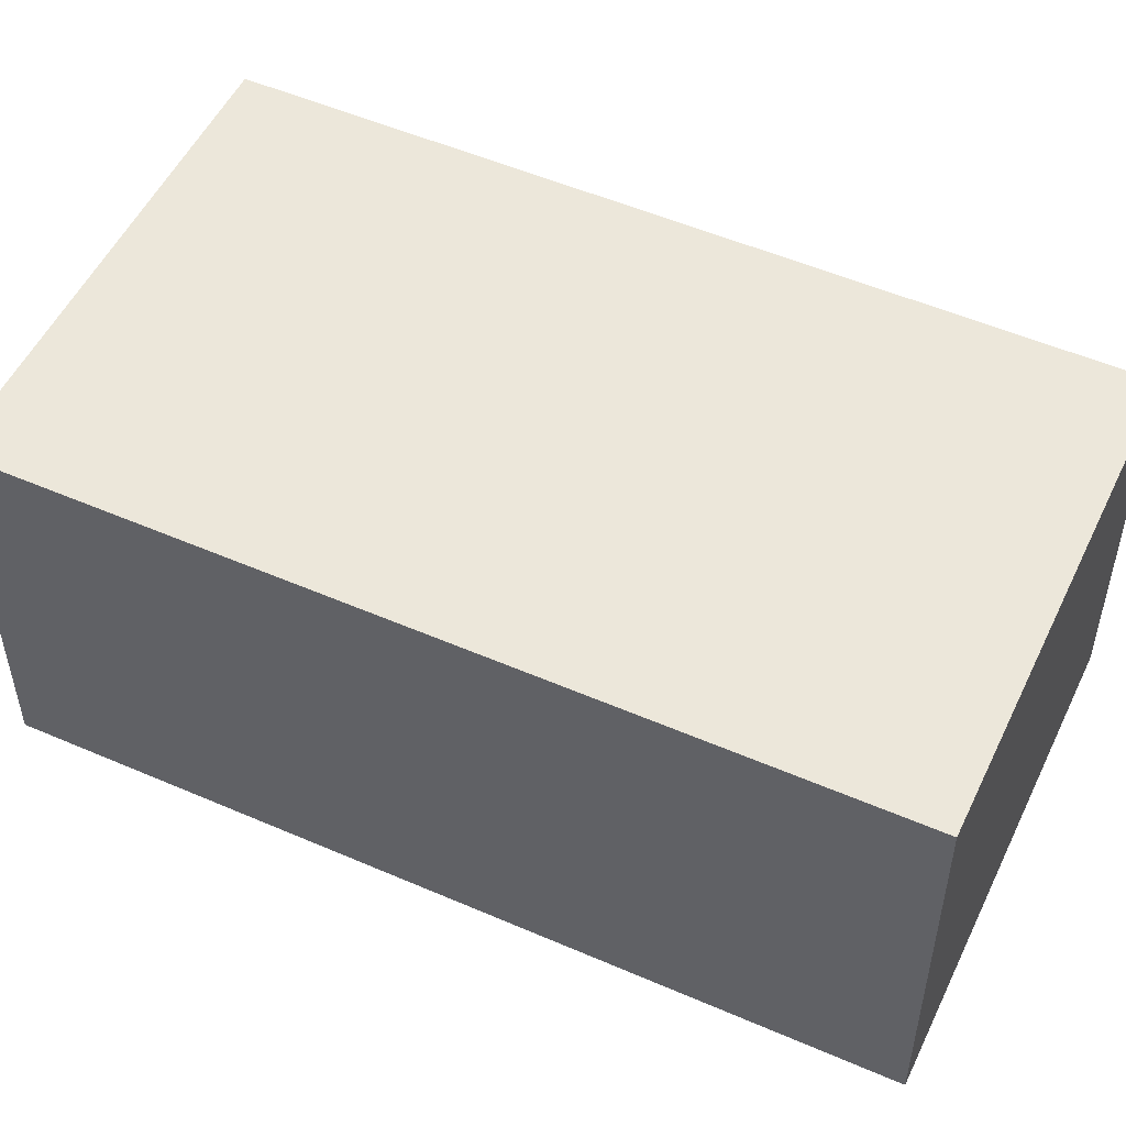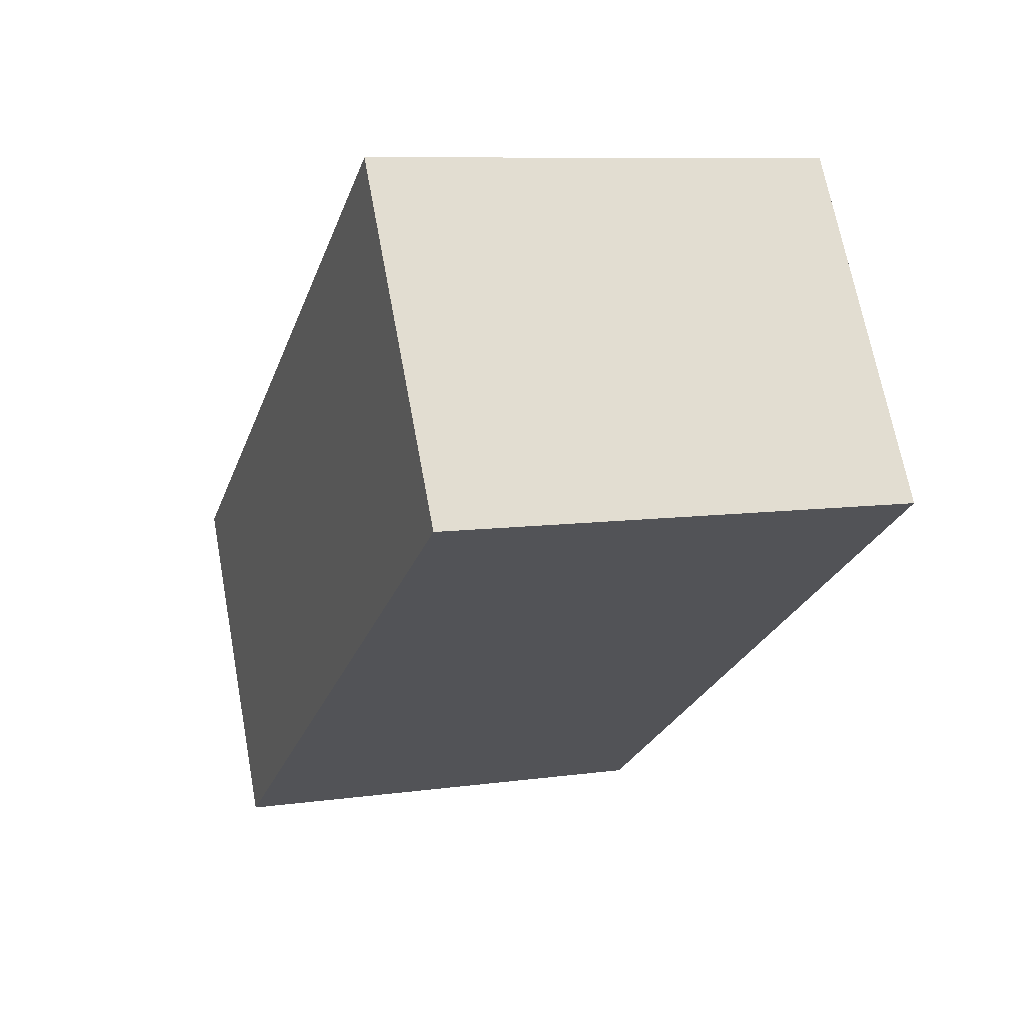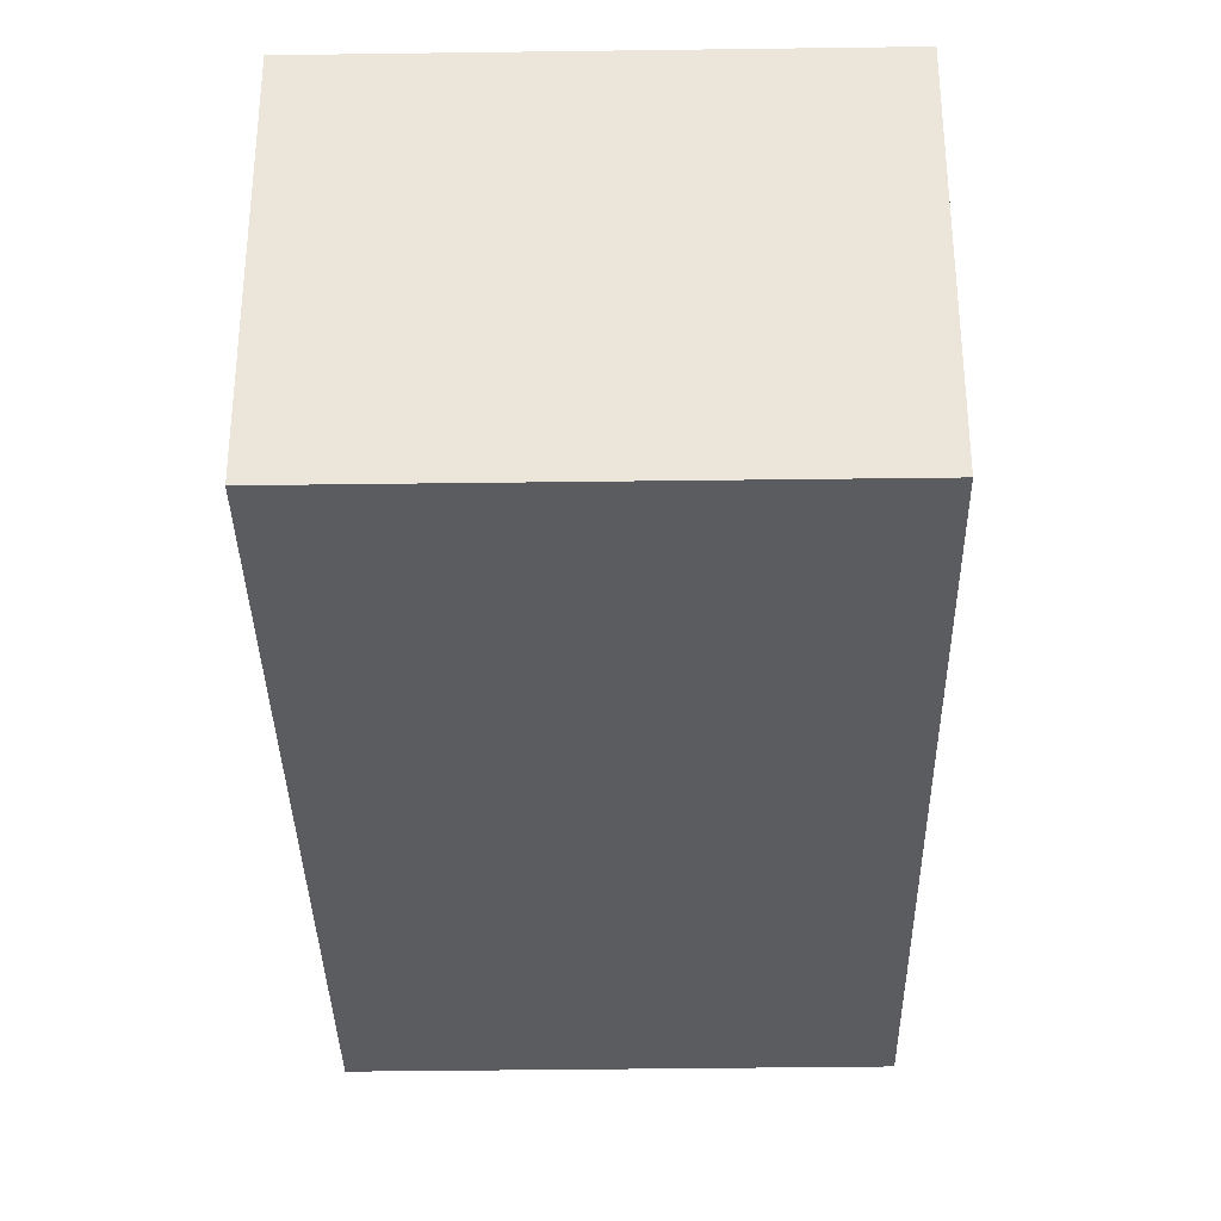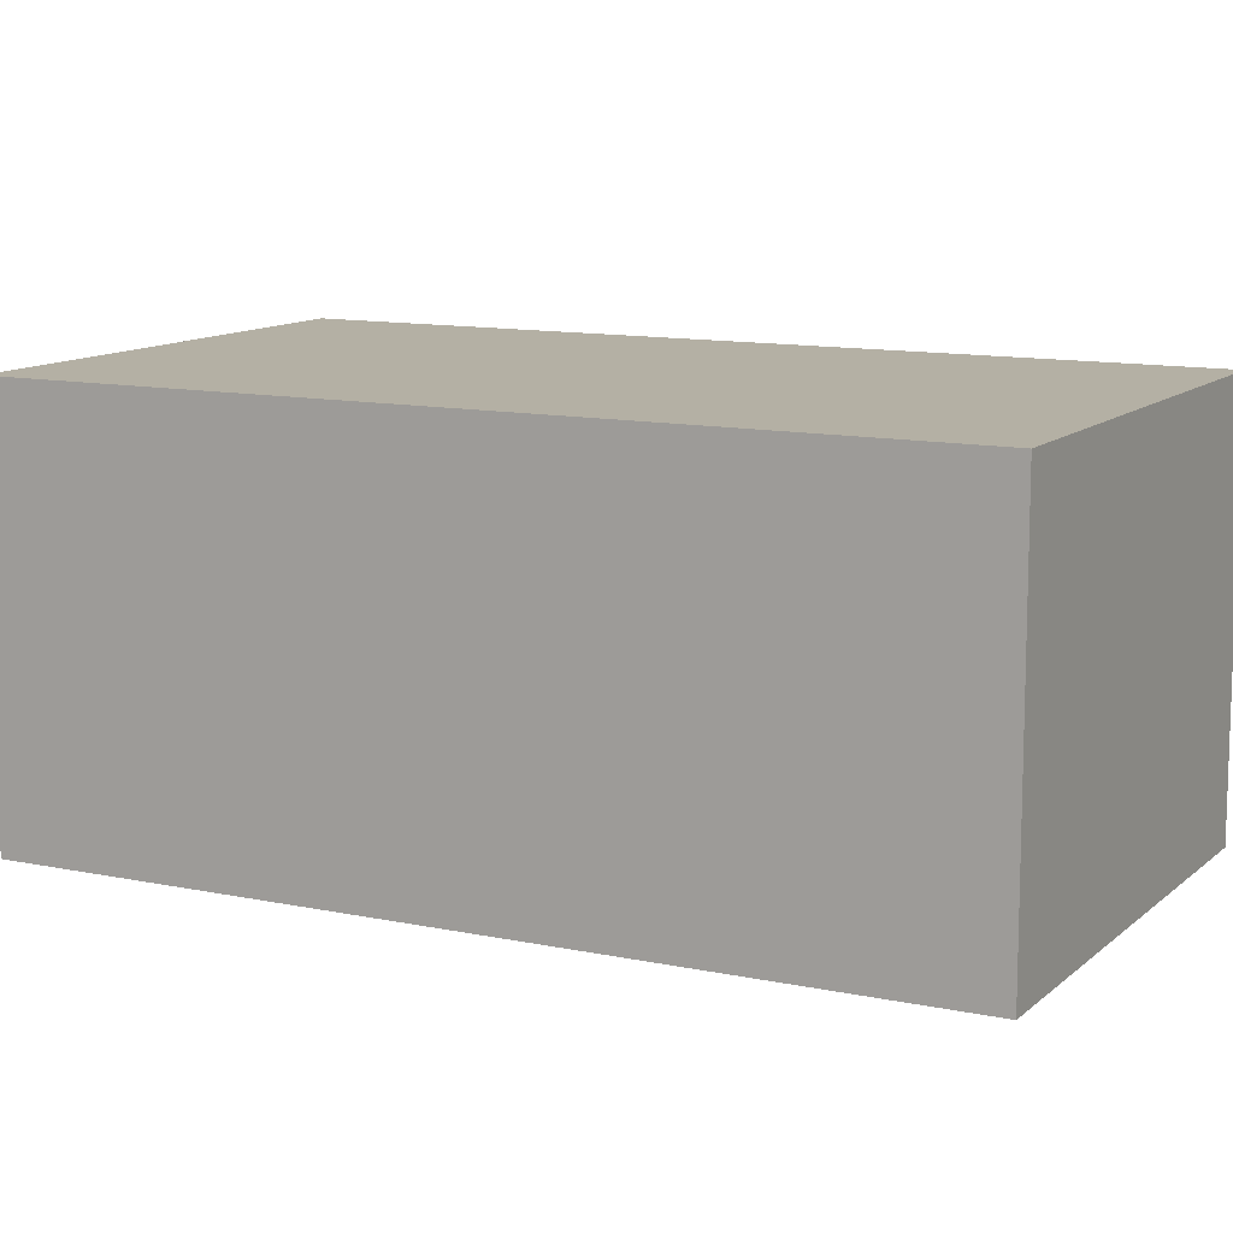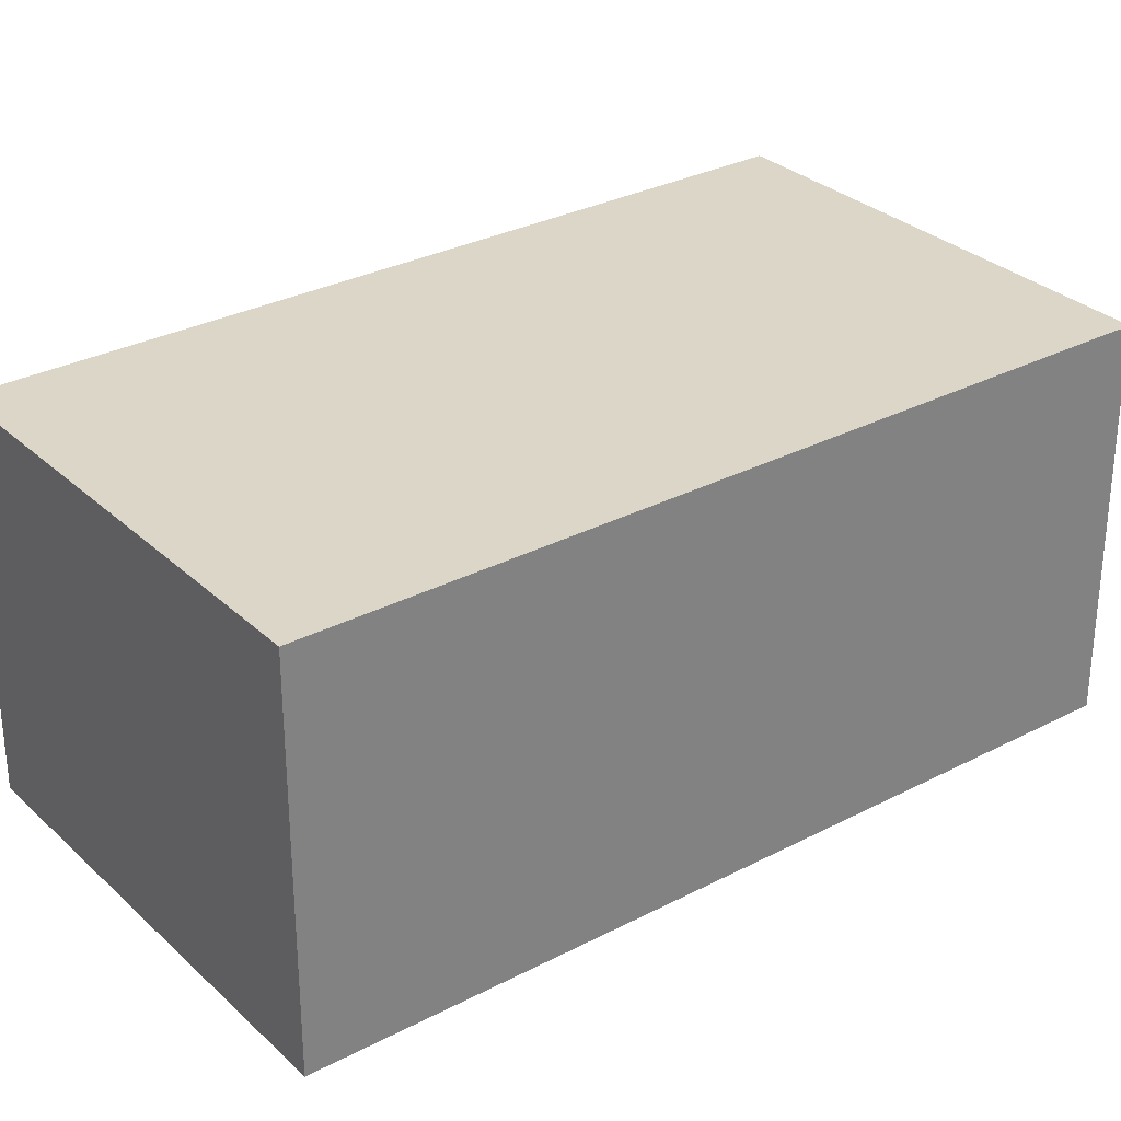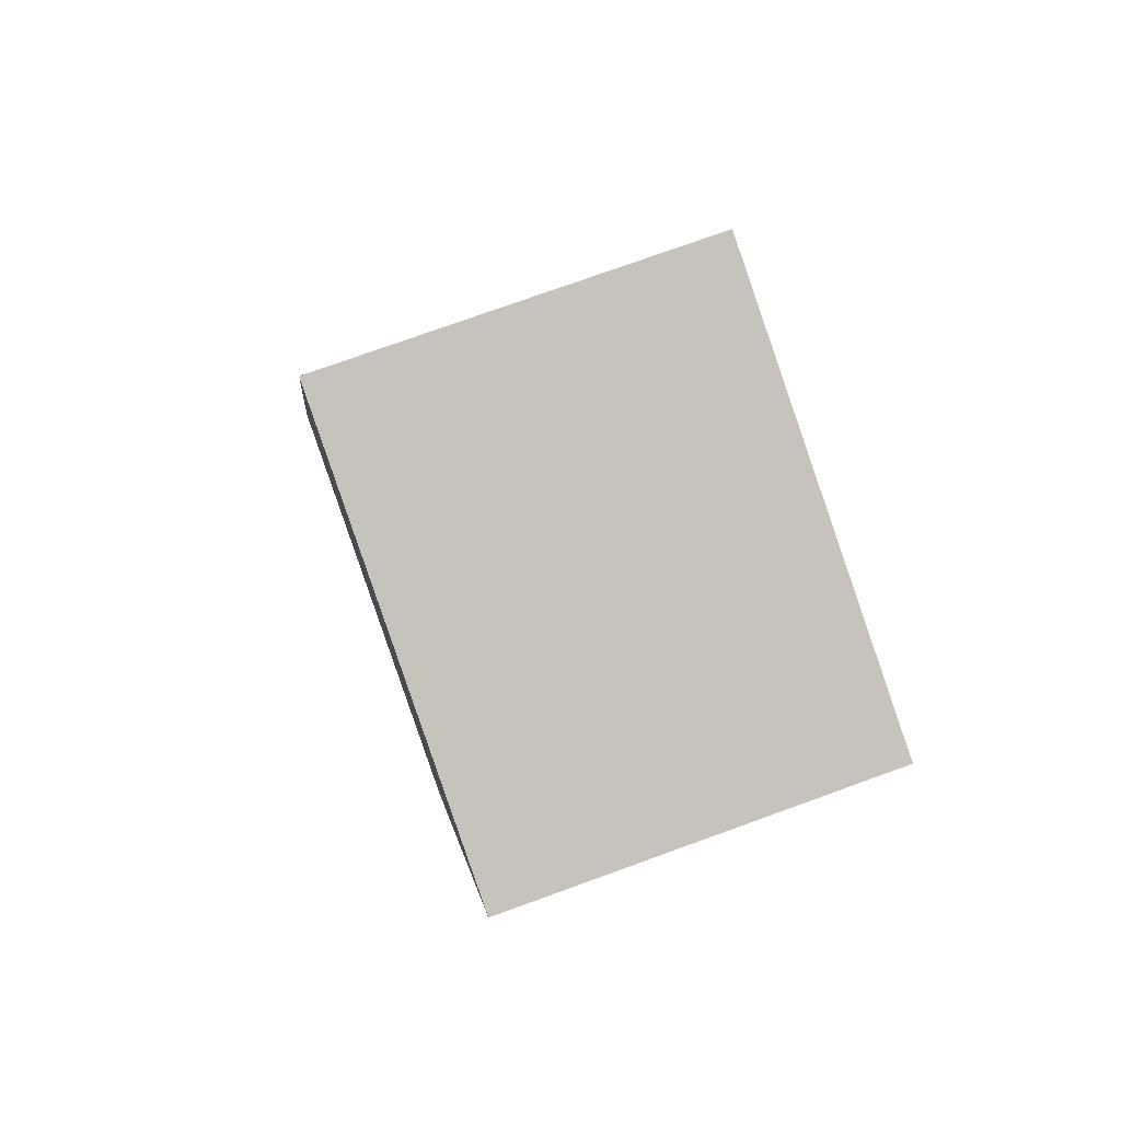
<metadata>
{"format":"obj","ext":"obj","renderer":"f3d","projection":"perspective","resolution":1024,"background":"white","views":[{"elev":52.4,"azim":-48.0,"up":"+Y"},{"elev":68.3,"azim":-10.5,"up":"+Z"},{"elev":-34.6,"azim":18.0,"up":"+Y"},{"elev":11.4,"azim":134.4,"up":"+Y"},{"elev":30.2,"azim":-110.3,"up":"+Y"},{"elev":75.4,"azim":70.1,"up":"+Z"}]}
</metadata>
<code>
v  0 10.32 6.317e-16
v  18.96 10.32 18.07
v  12.3 10.32 -3.713
v  3.731 10.32 12.25
v  6.646 10.32 21.83
v  4.151 10.32 13.63
v  6.646 -1.337e-15 21.83
v  18.96 -1.107e-15 18.07
v  12.3 2.274e-16 -3.713
v  0 0 0
v  3.731 -7.503e-16 12.25
v  4.151 -8.348e-16 13.63
g defaultobject
f 1 2 3
f 2 1 4
f 2 4 5
f 5 4 6
f 7 2 5
f 2 7 8
f 8 3 2
f 3 8 9
f 9 1 3
f 1 9 10
f 10 4 1
f 4 10 11
f 4 11 6
f 6 11 5
f 5 11 12
f 5 12 7
f 7 9 8
f 9 7 12
f 9 12 11
f 9 11 10

</code>
